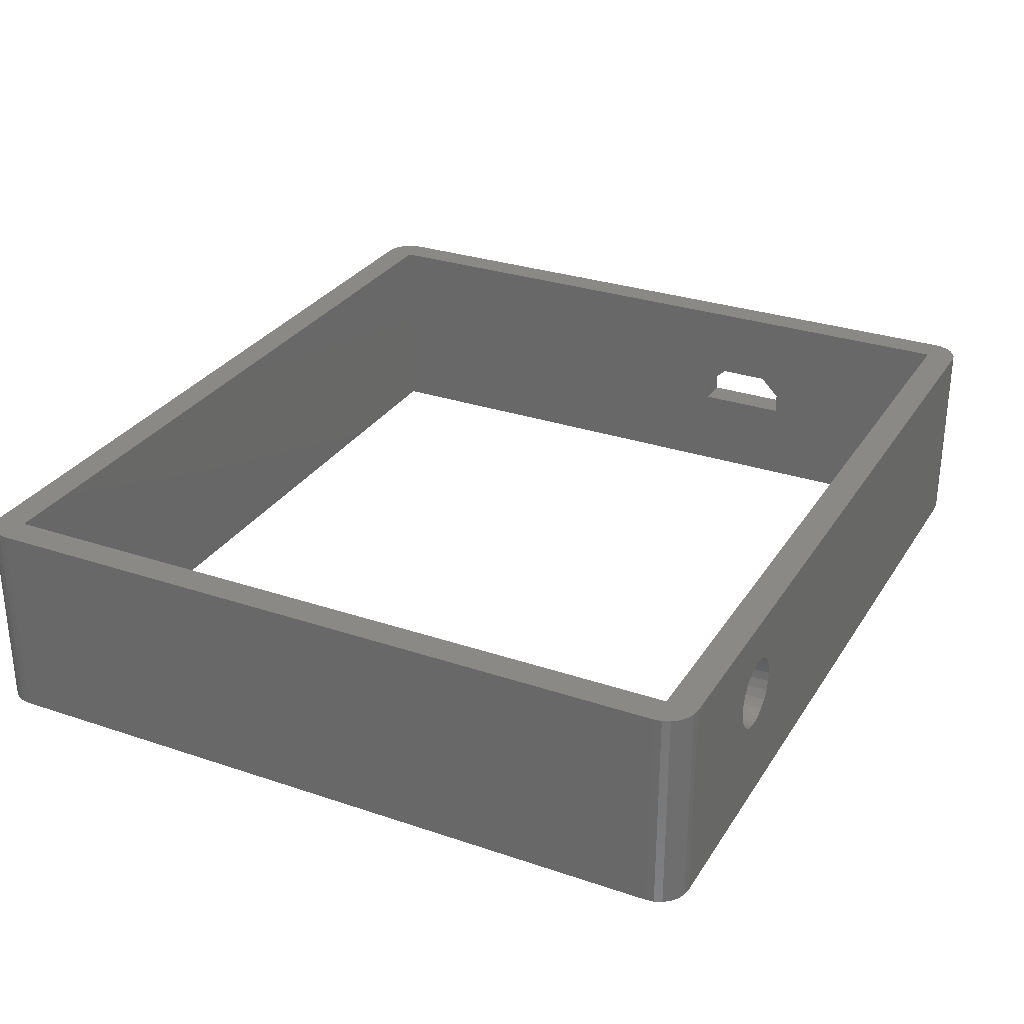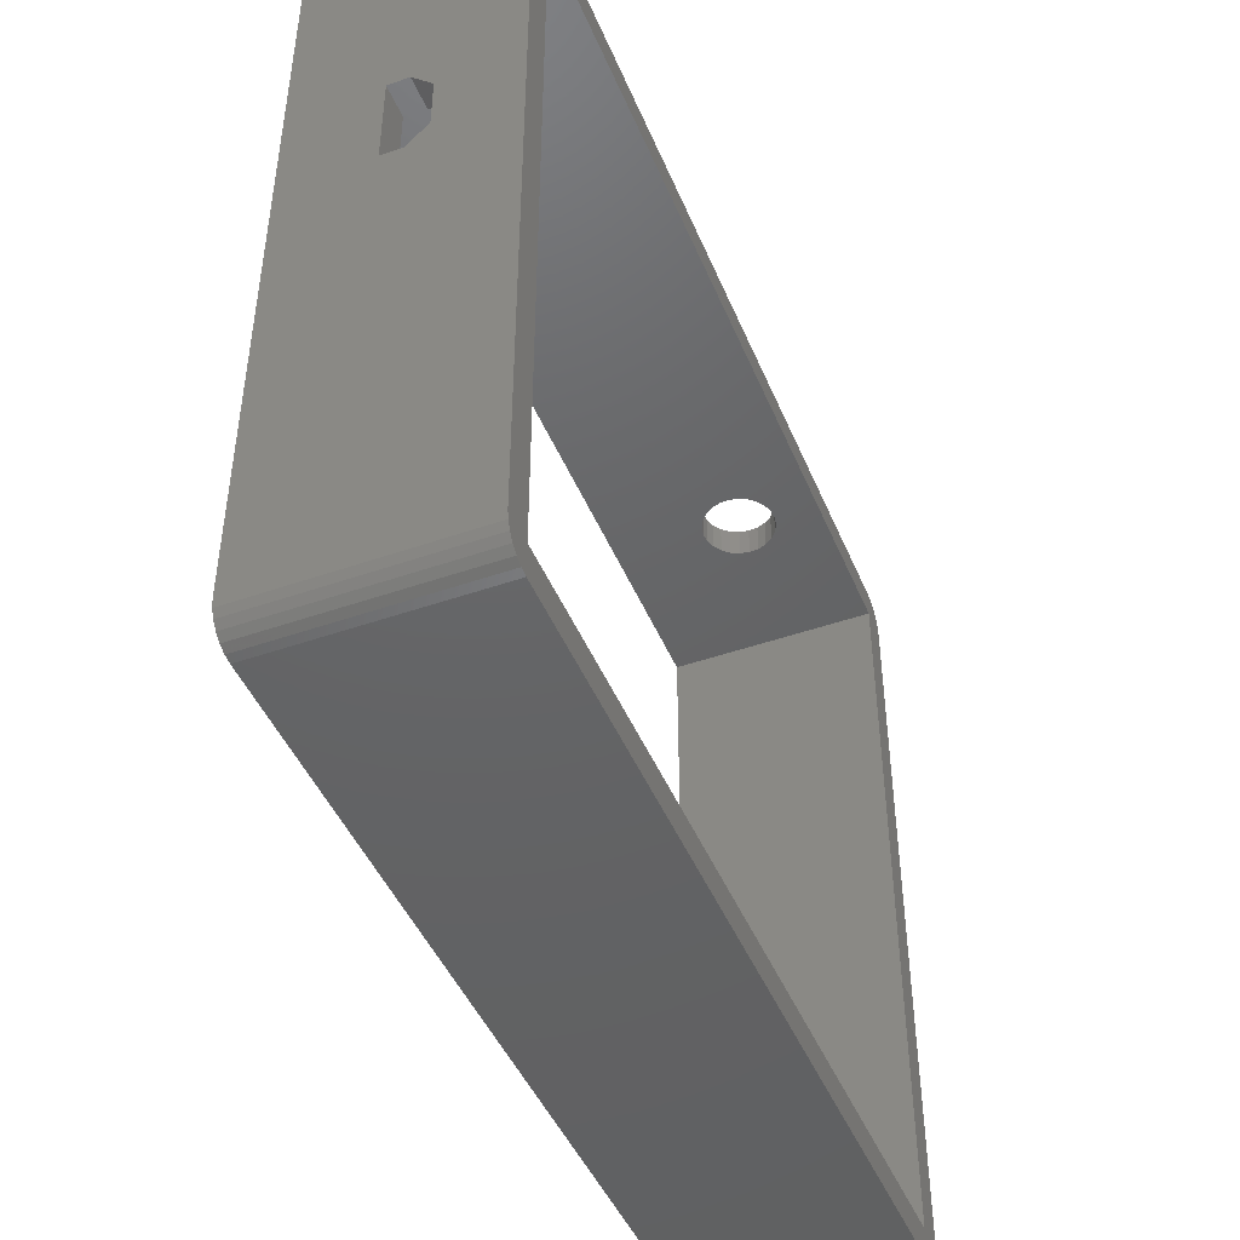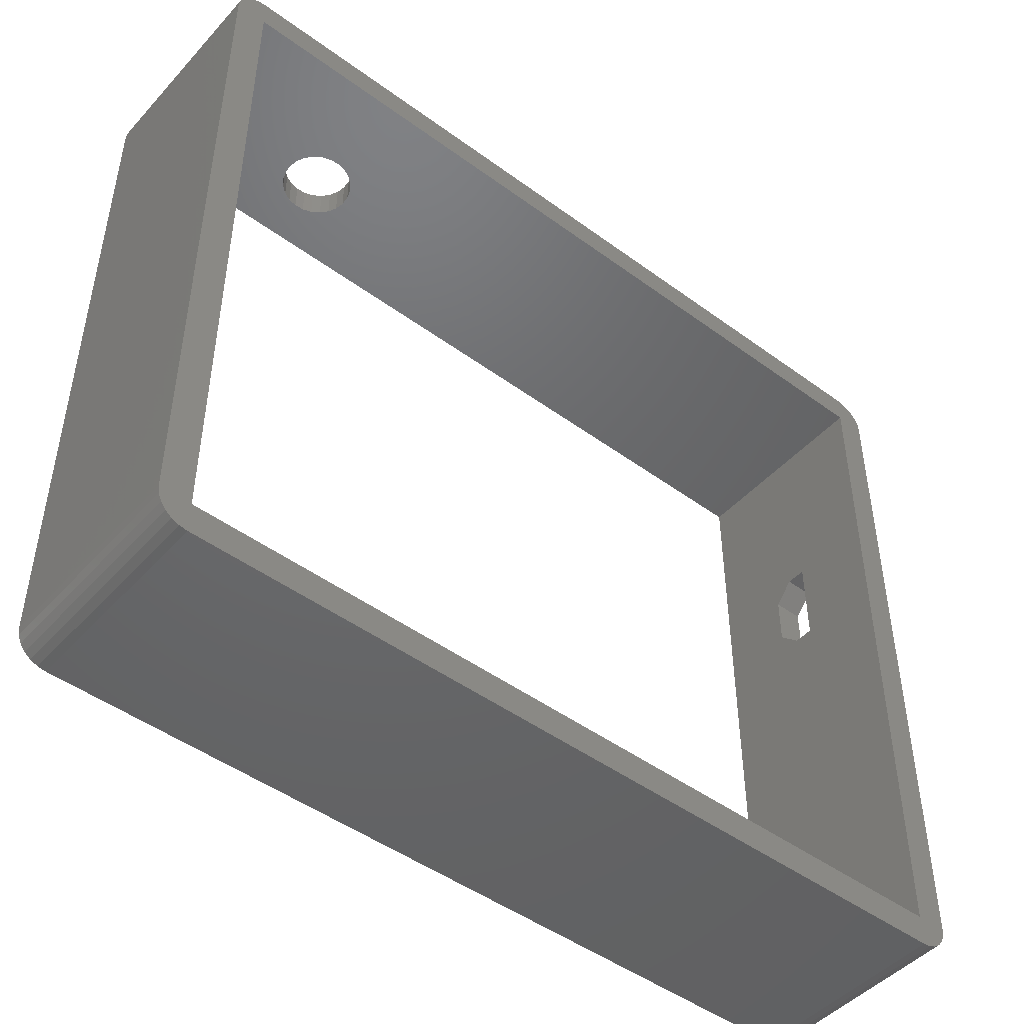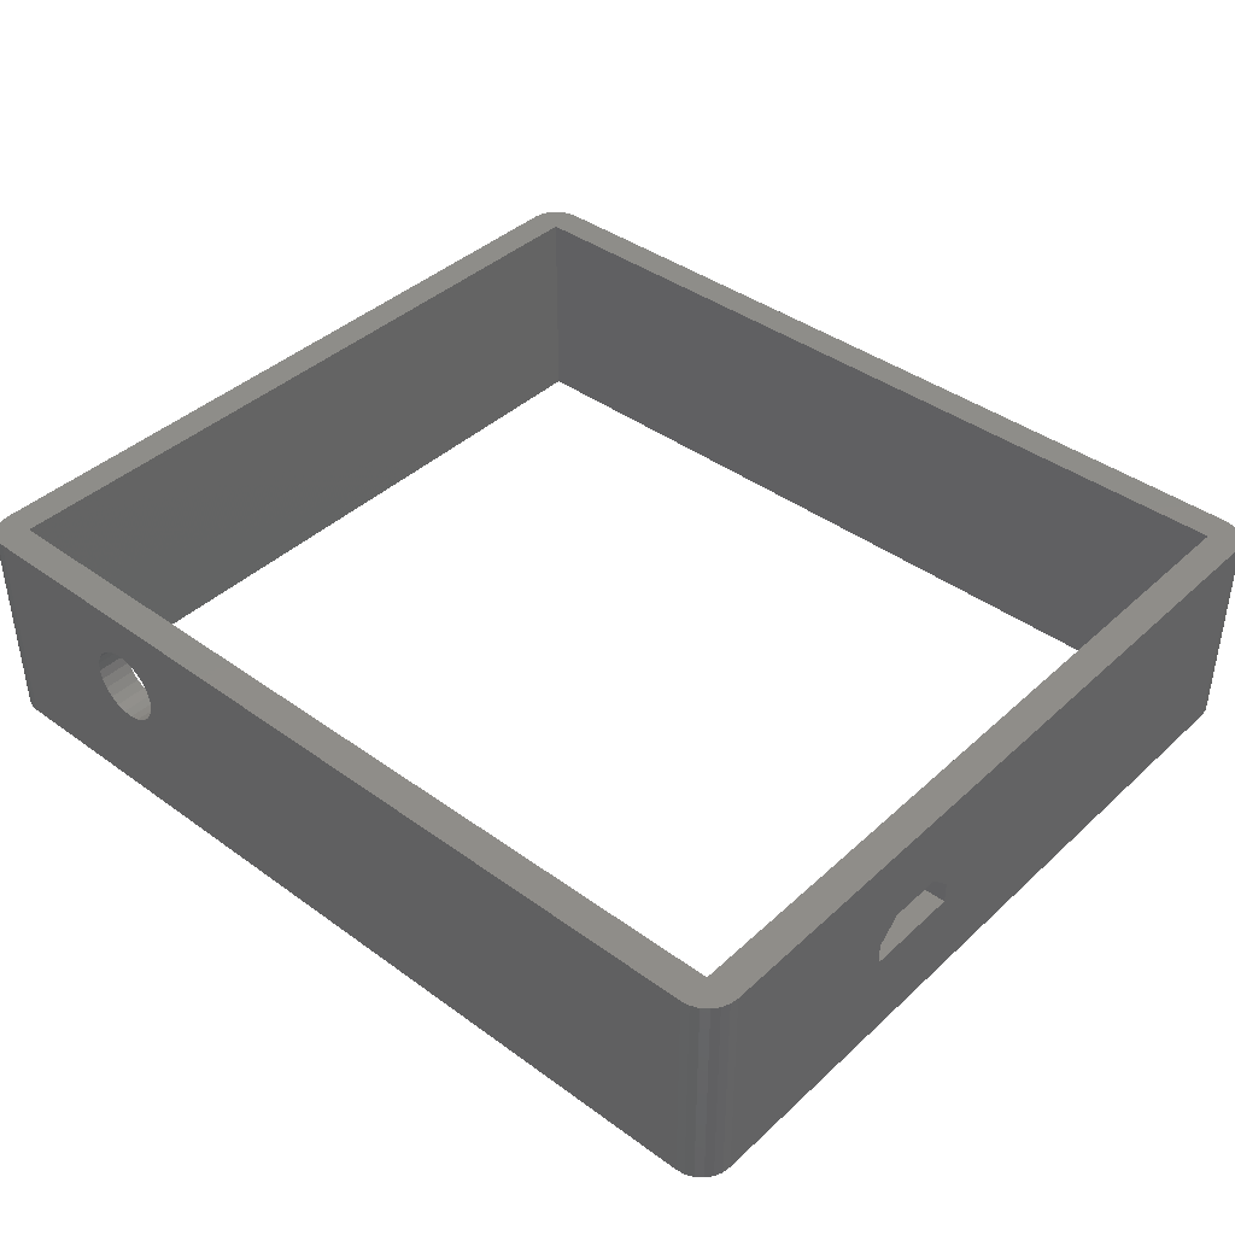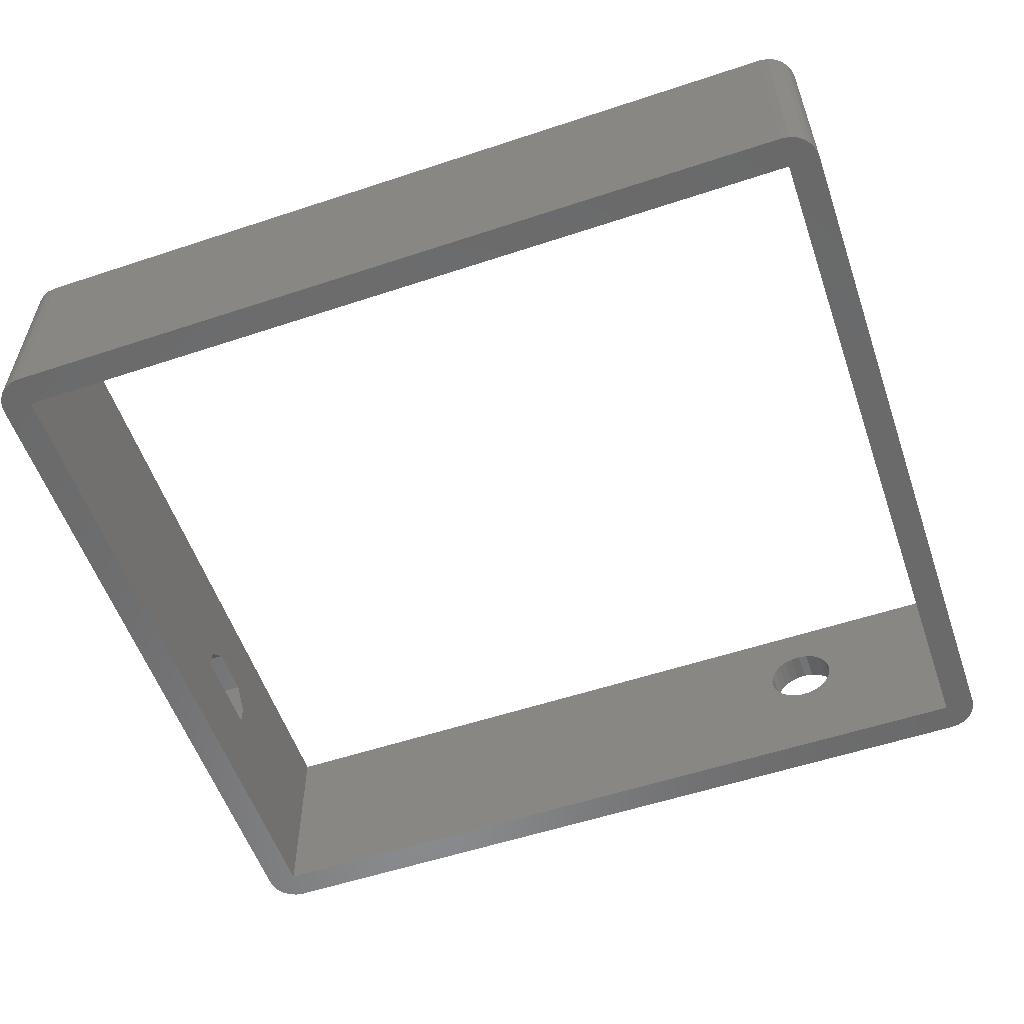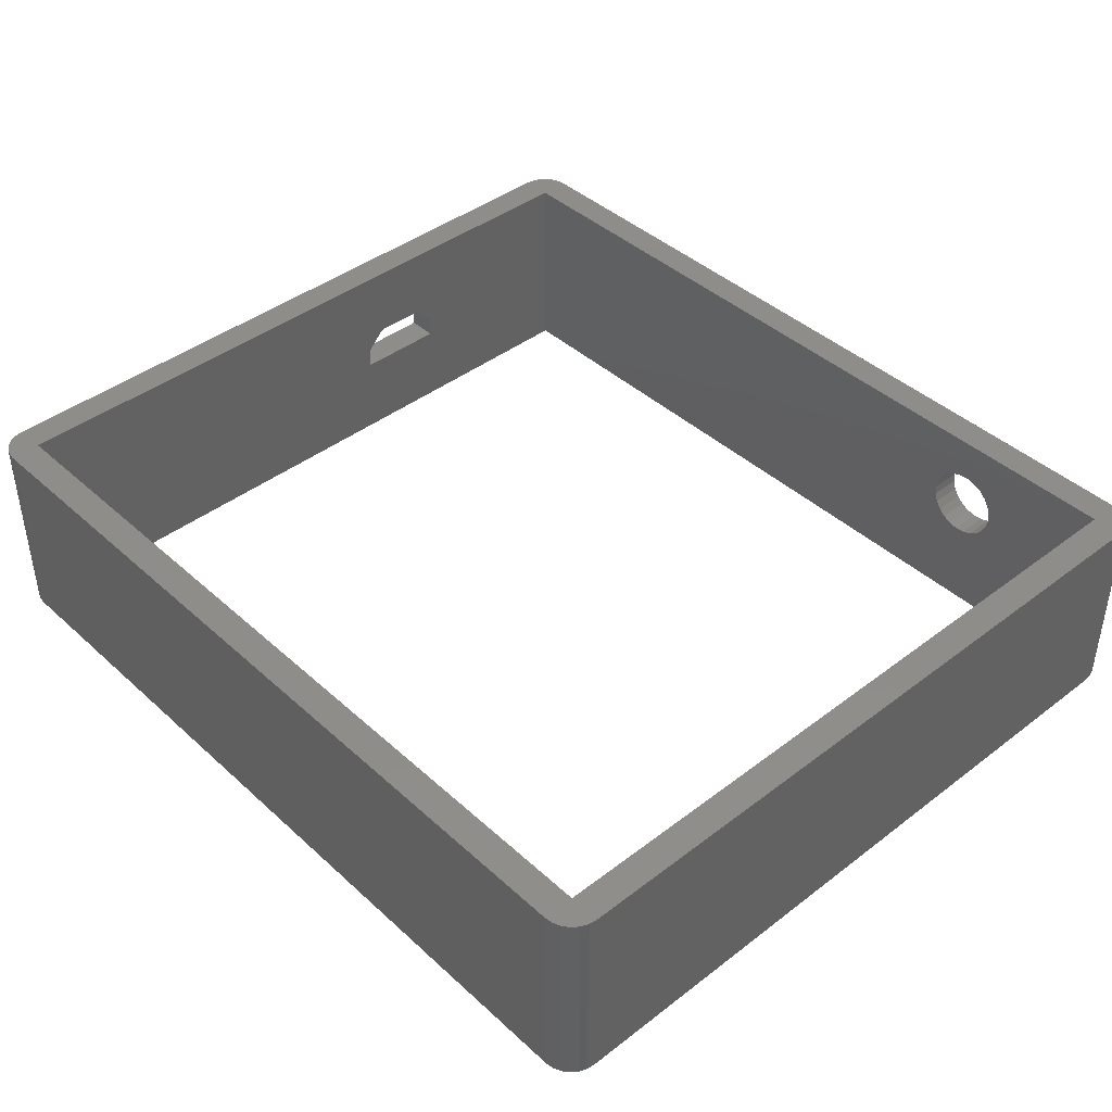
<metadata>
{"format":"stl","ext":"stl","renderer":"f3d","projection":"perspective","resolution":1024,"background":"white","views":[{"elev":29.4,"azim":116.5,"up":"+Z"},{"elev":-45.6,"azim":-68.1,"up":"+Y"},{"elev":-47.2,"azim":140.3,"up":"+Y"},{"elev":40.3,"azim":-138.3,"up":"+Z"},{"elev":-56.3,"azim":19.1,"up":"+Z"},{"elev":41.9,"azim":47.4,"up":"+Z"}]}
</metadata>
<code>
# stl→obj: 128 verts, 264 faces
v 83 76 0
v 3 73 0
v 3 76 0
v 83 73 0
v 83.78 75.9 0
v 83 3 0
v 83 5.64e-15 0
v 83.78 0.1022 0
v 84.5 75.6 0
v 84.5 0.4019 0
v 85.12 75.12 0
v 85.12 0.8787 0
v 85.6 74.5 0
v 85.6 1.5 0
v 85.9 73.78 0
v 85.9 2.224 0
v 86 73 0
v 86 3 0
v 3.525e-15 73 0
v 0.1022 2.224 0
v 3.525e-16 3 0
v 0.1022 73.78 0
v 0.4019 74.5 0
v 0.4019 1.5 0
v 0.8787 75.12 0
v 0.8787 0.8787 0
v 1.5 75.6 0
v 1.5 0.4019 0
v 2.224 75.9 0
v 2.224 0.1022 0
v 3 3 0
v 3 3.525e-16 0
v 83 5.64e-15 20
v 3 3.525e-16 20
v 3.525e-15 73 20
v 3.525e-16 3 20
v 3.617e-15 47.75 12.5
v 3.525e-15 45.75 10.5
v 3.433e-15 52.75 12.5
v 3.525e-15 54.75 10.5
v 3.525e-15 54.75 8.5
v 3.525e-15 45.75 8.5
v 3 76 20
v 67.3 76 8.756
v 66.4 76 8.926
v 65.58 76 9.323
v 64.89 76 9.92
v 64.37 76 10.67
v 64.07 76 11.54
v 64.01 76 12.45
v 64.18 76 13.35
v 64.57 76 14.17
v 65.17 76 14.86
v 65.92 76 15.38
v 66.79 76 15.68
v 67.5 76 15.73
v 67.7 76 15.74
v 69.83 76 9.639
v 83 76 20
v 69.08 76 9.125
v 68.21 76 8.823
v 70.43 76 10.33
v 70.82 76 11.15
v 70.99 76 12.05
v 70.98 76 12.25
v 70.93 76 12.96
v 70.63 76 13.83
v 70.11 76 14.58
v 69.42 76 15.18
v 68.6 76 15.57
v 86 3 20
v 86 73 20
v 3 3 20
v 83 3 20
v 83 73 20
v 68.21 73 8.823
v 69.08 73 9.125
v 69.83 73 9.639
v 67.3 73 8.756
v 70.43 73 10.33
v 70.82 73 11.15
v 70.99 73 12.05
v 70.98 73 12.25
v 70.93 73 12.96
v 70.63 73 13.83
v 70.11 73 14.58
v 69.42 73 15.18
v 68.6 73 15.57
v 67.7 73 15.74
v 3 73 20
v 66.4 73 8.926
v 65.58 73 9.323
v 64.89 73 9.92
v 64.37 73 10.67
v 64.07 73 11.54
v 64.01 73 12.45
v 64.18 73 13.35
v 64.57 73 14.17
v 65.17 73 14.86
v 65.92 73 15.38
v 66.79 73 15.68
v 67.5 73 15.73
v 3 45.75 8.5
v 3 54.75 8.5
v 3 54.75 10.5
v 3 47.75 12.5
v 3 45.75 10.5
v 3 52.75 12.5
v 0.1022 73.78 20
v 0.4019 74.5 20
v 0.8787 75.12 20
v 1.5 75.6 20
v 2.224 75.9 20
v 83.78 75.9 20
v 84.5 75.6 20
v 85.12 75.12 20
v 85.6 74.5 20
v 85.9 73.78 20
v 2.224 0.1022 20
v 1.5 0.4019 20
v 0.8787 0.8787 20
v 0.4019 1.5 20
v 0.1022 2.224 20
v 83.78 0.1022 20
v 84.5 0.4019 20
v 85.12 0.8787 20
v 85.6 1.5 20
v 85.9 2.224 20
f 1 2 3
f 2 1 4
f 4 1 5
f 4 5 6
f 6 5 7
f 7 5 8
f 8 5 9
f 8 9 10
f 10 9 11
f 10 11 12
f 12 11 13
f 12 13 14
f 14 13 15
f 14 15 16
f 16 15 17
f 16 17 18
f 19 20 21
f 20 19 22
f 20 22 23
f 20 23 24
f 24 23 25
f 24 25 26
f 26 25 27
f 26 27 28
f 28 27 29
f 28 29 30
f 30 29 3
f 30 3 31
f 30 31 32
f 31 3 2
f 32 31 6
f 32 6 7
f 33 32 7
f 32 33 34
f 35 21 36
f 21 35 37
f 21 37 38
f 37 35 39
f 39 35 40
f 40 35 41
f 21 42 19
f 42 21 38
f 19 42 41
f 19 41 35
f 43 1 3
f 1 43 44
f 44 43 45
f 45 43 46
f 46 43 47
f 47 43 48
f 48 43 49
f 49 43 50
f 50 43 51
f 51 43 52
f 52 43 53
f 53 43 54
f 54 43 55
f 55 43 56
f 56 43 57
f 1 58 59
f 58 1 60
f 60 1 61
f 61 1 44
f 59 58 62
f 59 62 63
f 59 63 64
f 59 64 65
f 59 65 66
f 59 66 67
f 59 67 68
f 59 68 69
f 59 69 70
f 59 70 57
f 59 57 43
f 17 71 18
f 71 17 72
f 73 6 31
f 6 73 74
f 75 6 74
f 6 75 4
f 4 76 2
f 76 4 77
f 77 4 78
f 78 4 75
f 2 76 79
f 78 75 80
f 80 75 81
f 81 75 82
f 82 75 83
f 83 75 84
f 84 75 85
f 85 75 86
f 86 75 87
f 87 75 88
f 88 75 89
f 79 90 2
f 90 79 91
f 90 91 92
f 90 92 93
f 90 93 94
f 90 94 95
f 90 95 96
f 90 96 97
f 90 97 98
f 90 98 99
f 90 99 100
f 90 100 101
f 90 101 102
f 90 102 89
f 90 89 75
f 2 73 31
f 73 2 103
f 103 2 104
f 104 2 105
f 73 106 90
f 106 73 107
f 107 73 103
f 90 106 108
f 90 108 105
f 90 105 2
f 109 19 35
f 19 109 22
f 110 22 109
f 22 110 23
f 111 23 110
f 23 111 25
f 111 27 25
f 27 111 112
f 112 29 27
f 29 112 113
f 113 3 29
f 3 113 43
f 59 5 1
f 5 59 114
f 114 9 5
f 9 114 115
f 115 11 9
f 11 115 116
f 11 117 13
f 117 11 116
f 13 118 15
f 118 13 117
f 15 72 17
f 72 15 118
f 34 30 32
f 30 34 119
f 119 28 30
f 28 119 120
f 120 26 28
f 26 120 121
f 122 26 121
f 26 122 24
f 123 24 122
f 24 123 20
f 36 20 123
f 20 36 21
f 123 35 36
f 35 123 109
f 109 123 110
f 110 123 122
f 110 122 111
f 111 122 121
f 111 121 112
f 112 121 120
f 112 120 113
f 113 120 119
f 113 119 43
f 43 119 73
f 73 119 34
f 73 34 74
f 74 34 33
f 74 33 124
f 74 124 75
f 75 124 59
f 59 124 114
f 114 124 125
f 114 125 115
f 115 125 126
f 115 126 116
f 116 126 127
f 116 127 117
f 117 127 128
f 117 128 118
f 118 128 72
f 72 128 71
f 43 90 59
f 90 43 73
f 59 90 75
f 126 10 12
f 10 126 125
f 125 8 10
f 8 125 124
f 124 7 8
f 7 124 33
f 18 128 16
f 128 18 71
f 16 127 14
f 127 16 128
f 14 126 12
f 126 14 127
f 56 101 55
f 101 56 102
f 57 102 56
f 102 57 89
f 70 89 57
f 89 70 88
f 69 88 70
f 88 69 87
f 68 87 69
f 87 68 86
f 68 85 86
f 85 68 67
f 67 84 85
f 84 67 66
f 66 83 84
f 83 66 65
f 65 82 83
f 82 65 64
f 64 81 82
f 81 64 63
f 63 80 81
f 80 63 62
f 62 78 80
f 78 62 58
f 78 60 77
f 60 78 58
f 77 61 76
f 61 77 60
f 76 44 79
f 44 76 61
f 79 45 91
f 45 79 44
f 91 46 92
f 46 91 45
f 92 47 93
f 47 92 46
f 47 94 93
f 94 47 48
f 48 95 94
f 95 48 49
f 49 96 95
f 96 49 50
f 50 97 96
f 97 50 51
f 51 98 97
f 98 51 52
f 52 99 98
f 99 52 53
f 54 99 53
f 99 54 100
f 55 100 54
f 100 55 101
f 37 107 38
f 107 37 106
f 108 37 39
f 37 108 106
f 108 40 105
f 40 108 39
f 105 41 104
f 41 105 40
f 103 41 42
f 41 103 104
f 38 103 42
f 103 38 107

</code>
